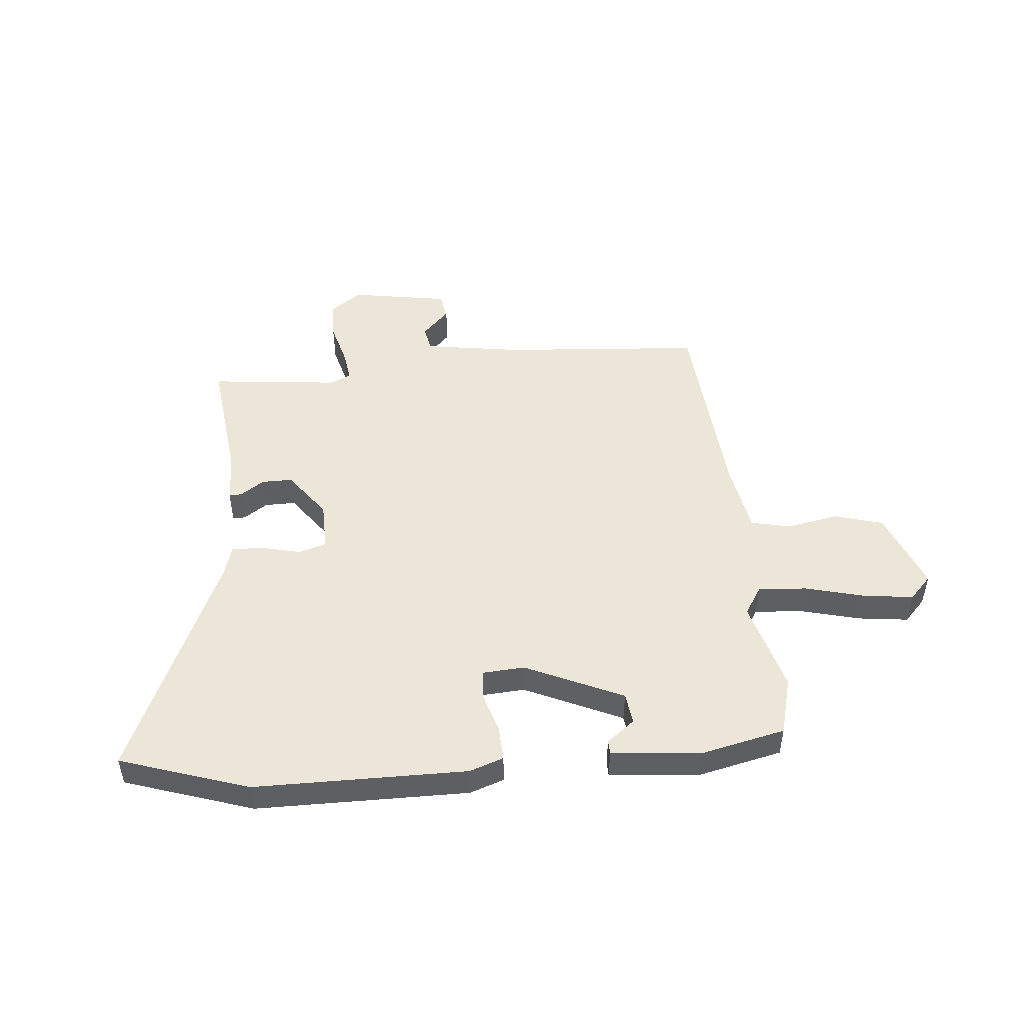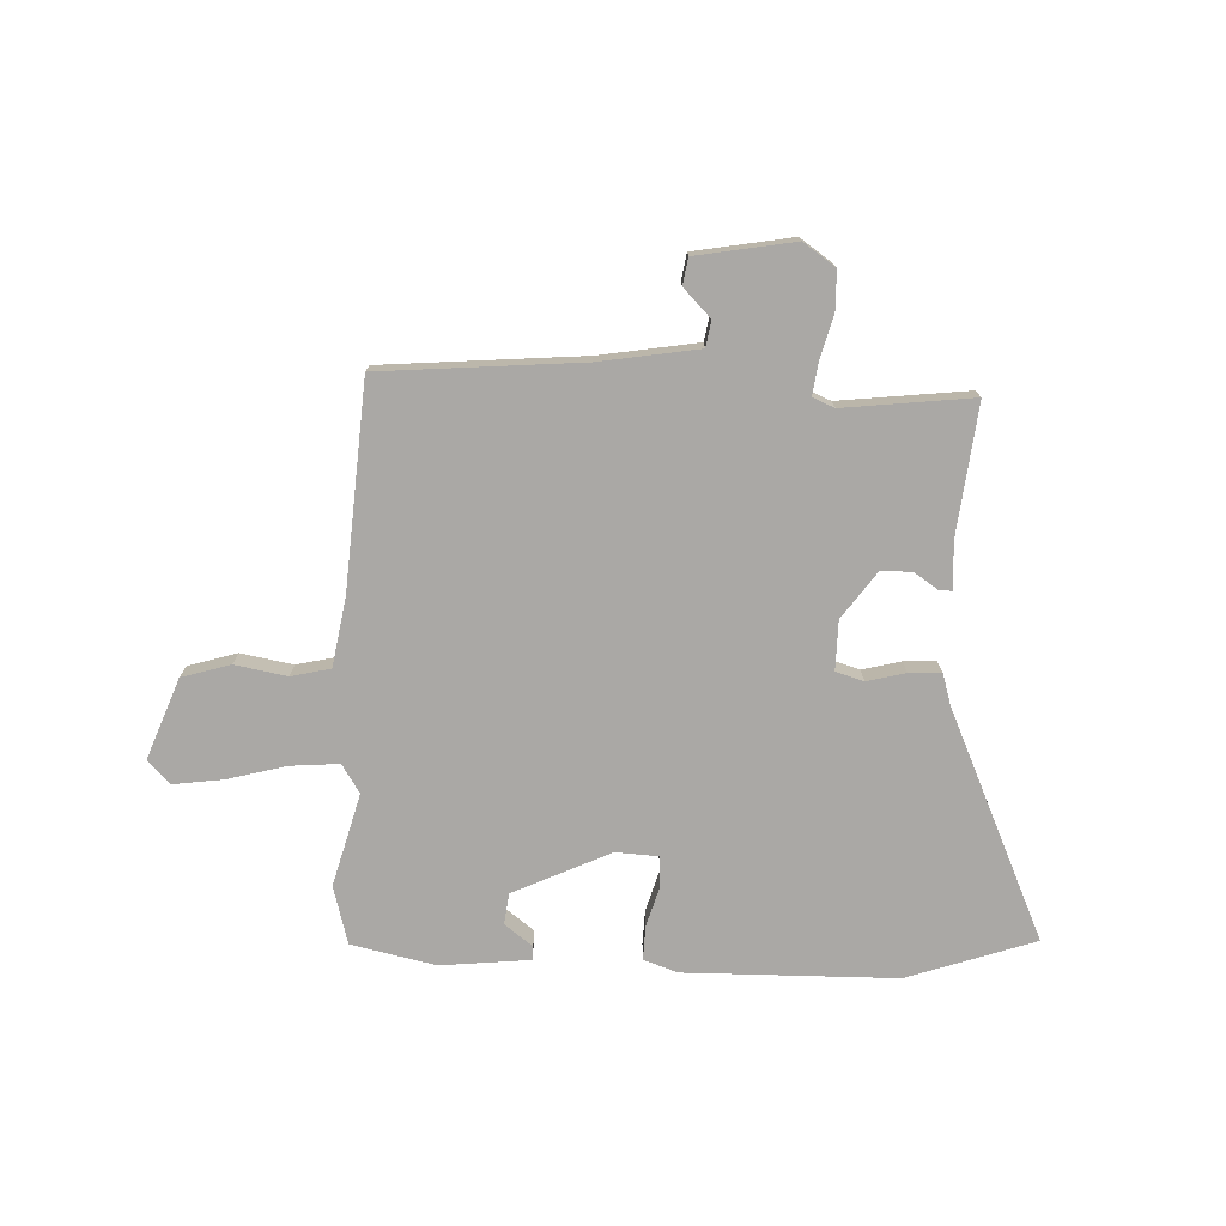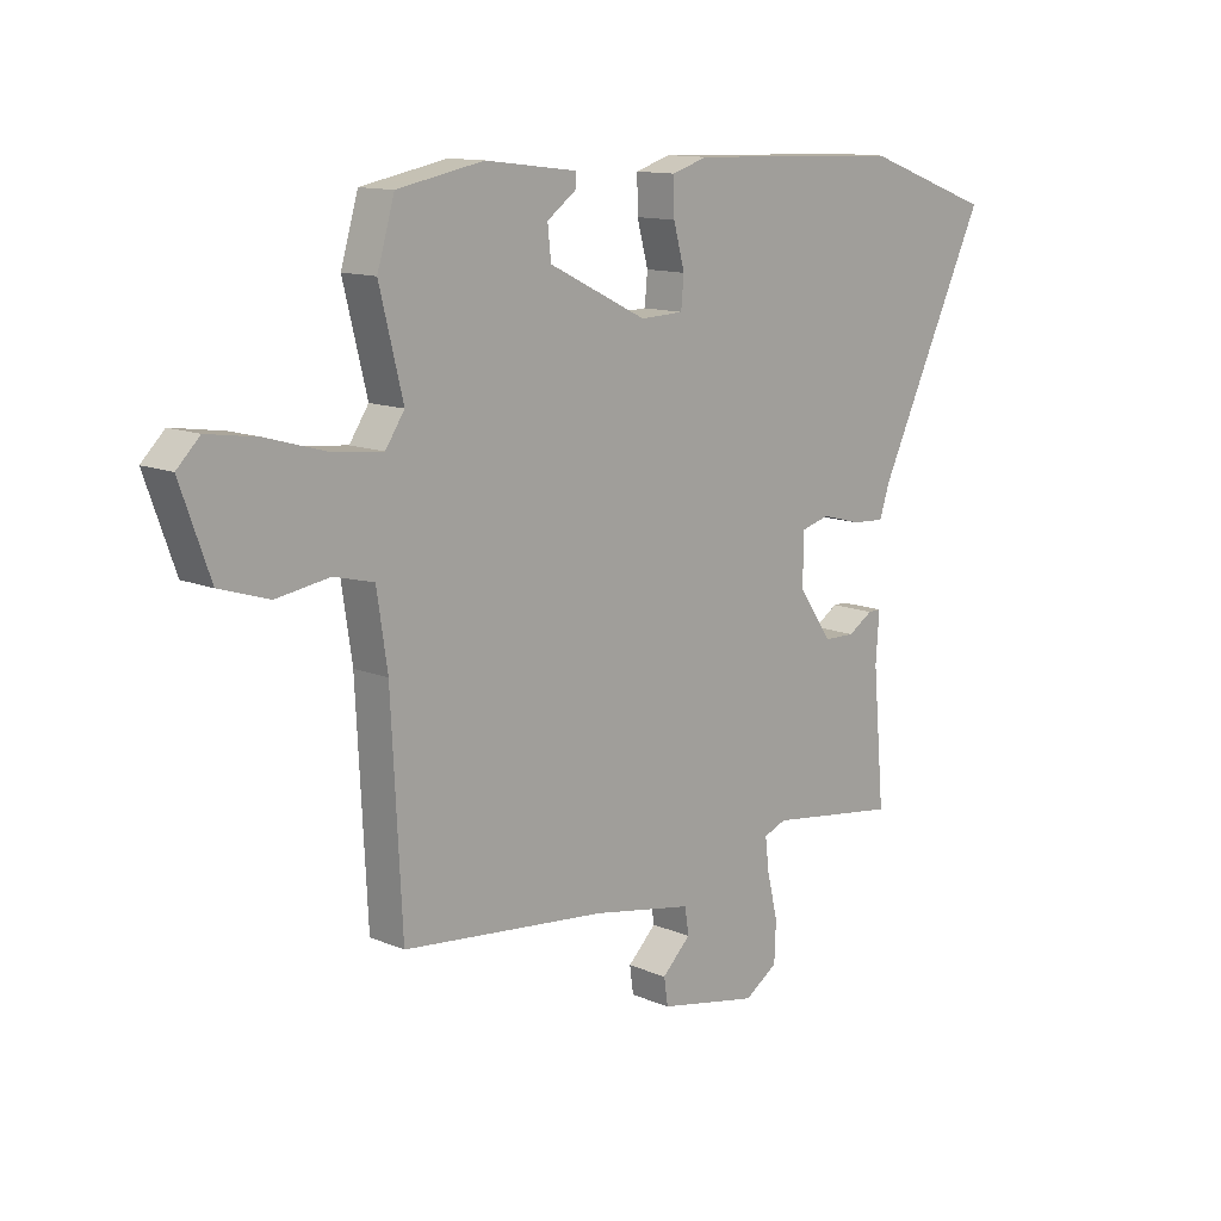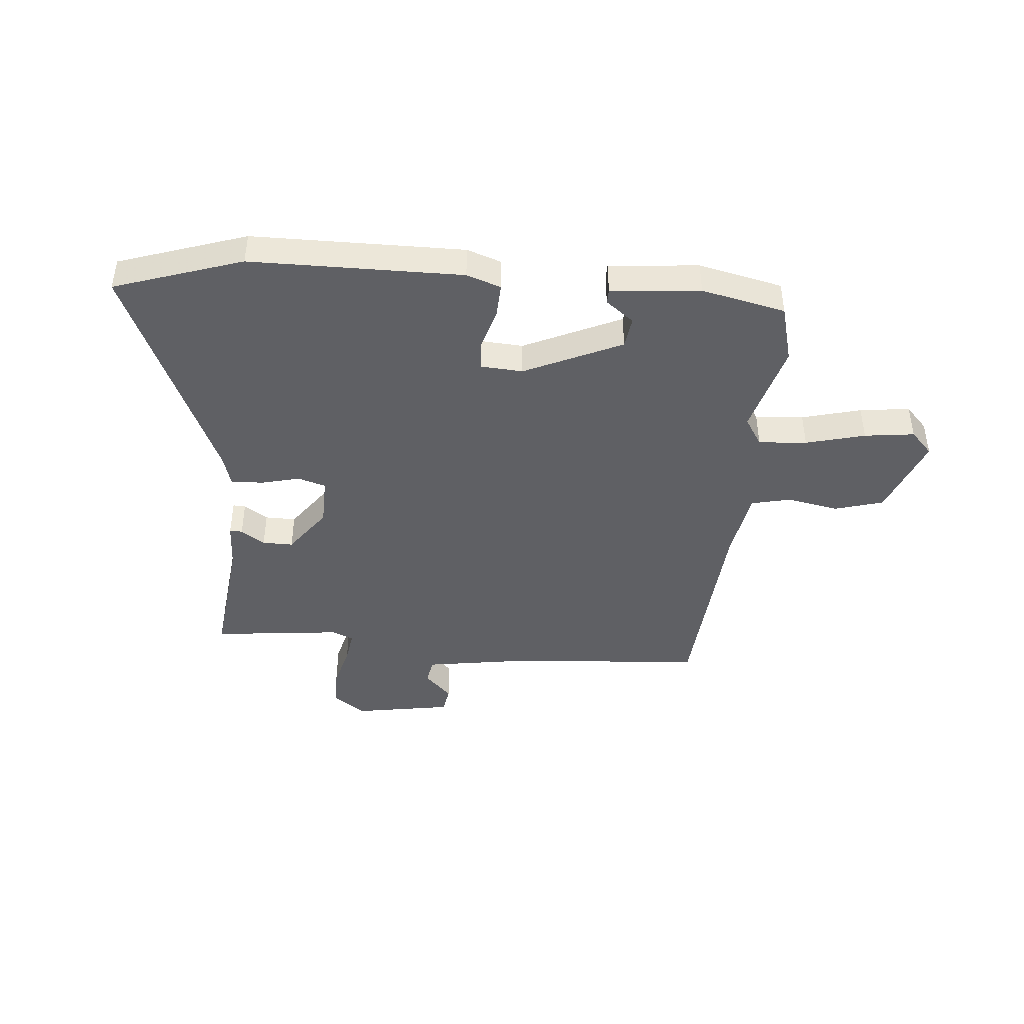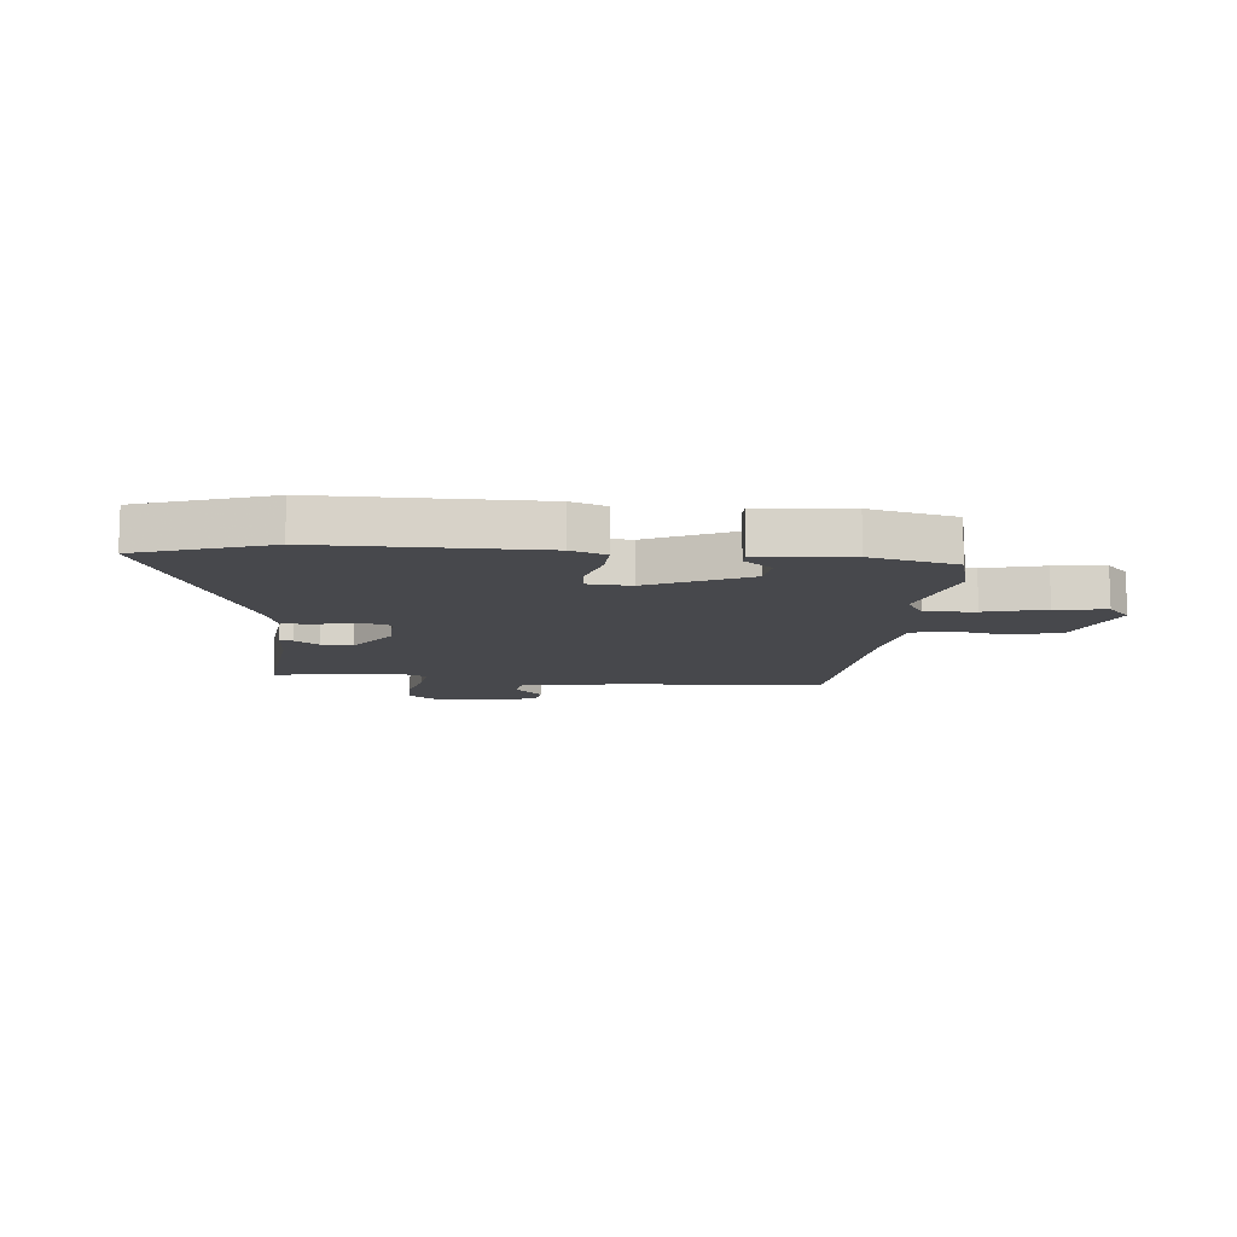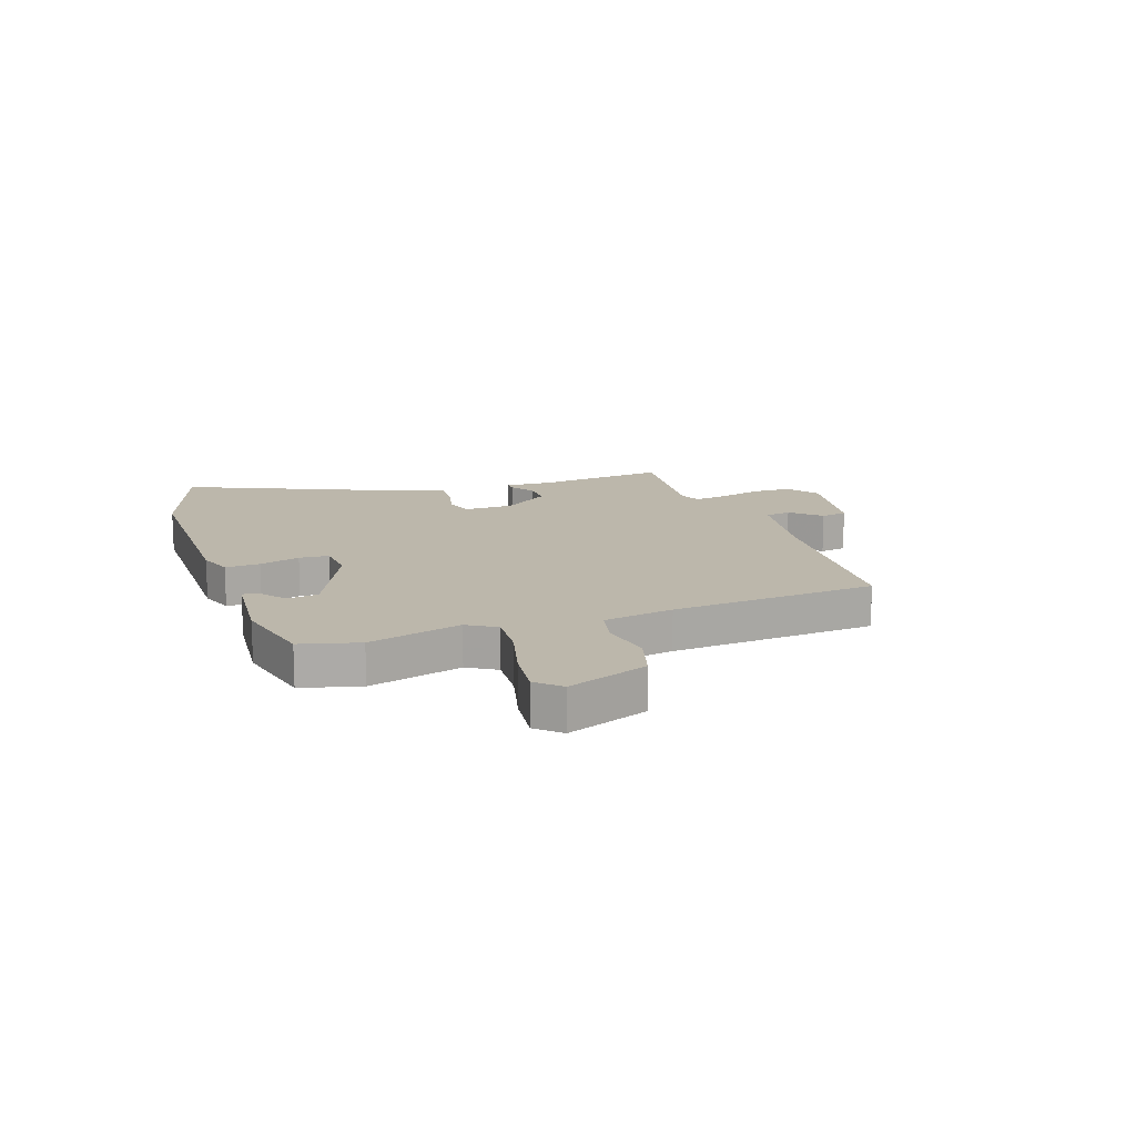
<metadata>
{"format":"obj","ext":"obj","renderer":"f3d","projection":"perspective","resolution":1024,"background":"white","views":[{"elev":48.9,"azim":-6.9,"up":"+Y"},{"elev":-75.1,"azim":176.5,"up":"+Y"},{"elev":12.5,"azim":134.5,"up":"+Z"},{"elev":-43.5,"azim":-6.5,"up":"+Y"},{"elev":-11.6,"azim":-7.2,"up":"+Y"},{"elev":14.3,"azim":69.2,"up":"+Y"}]}
</metadata>
<code>
v -0.493 0.07 -0.502
v -0.472 0.07 -0.265
v -0.478 0.07 -0.178
v -0.455 0.07 -0.178
v -0.411 0.07 -0.206
v -0.355 0.07 -0.205
v -0.295 0.07 -0.118
v -0.296 0.07 -0.028
v -0.347 0.07 -0.014
v -0.417 0.07 -0.033
v -0.476 0.07 -0.037
v -0.494 0.07 0.019
v -0.69 0.07 0.431
v -0.459 0.07 0.515
v -0.073 0.07 0.528
v -0.01 0.07 0.508
v -0.011 0.07 0.445
v -0.031 0.07 0.371
v -0.026 0.07 0.317
v 0.051 0.07 0.314
v 0.226 0.07 0.4
v 0.232 0.07 0.457
v 0.18 0.07 0.495
v 0.18 0.07 0.52
v 0.343 0.07 0.54
v 0.497 0.07 0.51
v 0.528 0.07 0.405
v 0.486 0.07 0.235
v 0.52 0.07 0.184
v 0.608 0.07 0.193
v 0.715 0.07 0.224
v 0.806 0.07 0.238
v 0.847 0.07 0.197
v 0.794 0.07 0.049
v 0.706 0.07 0.021
v 0.611 0.07 0.036
v 0.54 0.07 0.018
v 0.521 0.07 -0.11
v 0.502 0.07 -0.483
v 0.137 0.07 -0.521
v -0.042 0.07 -0.554
v -0.049 0.07 -0.601
v 0.002 0.07 -0.651
v -0.005 0.07 -0.699
v -0.183 0.07 -0.734
v -0.242 0.07 -0.695
v -0.245 0.07 -0.624
v -0.226 0.07 -0.545
v -0.219 0.07 -0.486
v -0.259 0.07 -0.47
v -0.493 0 -0.502
v -0.472 0 -0.265
v -0.478 0 -0.178
v -0.455 0 -0.178
v -0.411 0 -0.206
v -0.355 0 -0.205
v -0.295 0 -0.118
v -0.296 0 -0.028
v -0.347 0 -0.014
v -0.417 0 -0.033
v -0.476 0 -0.037
v -0.494 0 0.019
v -0.69 0 0.431
v -0.459 0 0.515
v -0.073 0 0.528
v -0.01 0 0.508
v -0.011 0 0.445
v -0.031 0 0.371
v -0.026 0 0.317
v 0.051 0 0.314
v 0.226 0 0.4
v 0.232 0 0.457
v 0.18 0 0.495
v 0.18 0 0.52
v 0.343 0 0.54
v 0.497 0 0.51
v 0.528 0 0.405
v 0.486 0 0.235
v 0.52 0 0.184
v 0.608 0 0.193
v 0.715 0 0.224
v 0.806 0 0.238
v 0.847 0 0.197
v 0.794 0 0.049
v 0.706 0 0.021
v 0.611 0 0.036
v 0.54 0 0.018
v 0.521 0 -0.11
v 0.502 0 -0.483
v 0.137 0 -0.521
v -0.042 0 -0.554
v -0.049 0 -0.601
v 0.002 0 -0.651
v -0.005 0 -0.699
v -0.183 0 -0.734
v -0.242 0 -0.695
v -0.245 0 -0.624
v -0.226 0 -0.545
v -0.219 0 -0.486
v -0.259 0 -0.47
f 46 47 48
f 45 46 48
f 44 45 48
f 43 44 48
f 42 43 48
f 41 42 48 49
f 40 41 49 50
f 38 39 40 50
f 34 35 36
f 33 34 36
f 32 33 36
f 31 32 36
f 30 31 36
f 29 30 36 37
f 38 50 1
f 37 38 1
f 29 37 1
f 28 29 1
f 25 26 27
f 24 25 27
f 23 24 27
f 22 23 27
f 16 17 18
f 15 16 18
f 14 15 18
f 13 14 18
f 12 13 18
f 12 18 19
f 11 12 19
f 10 11 19
f 9 10 19
f 8 9 19 20
f 2 3 4 5
f 2 5 6
f 1 2 6
f 28 1 6 7
f 21 22 27 28
f 20 21 28
f 8 20 28
f 7 8 28
f 98 97 96
f 98 96 95
f 98 95 94
f 98 94 93
f 98 93 92
f 99 98 92 91
f 100 99 91 90
f 100 90 89 88
f 86 85 84
f 86 84 83
f 86 83 82
f 86 82 81
f 86 81 80
f 87 86 80 79
f 51 100 88
f 51 88 87
f 51 87 79
f 51 79 78
f 77 76 75
f 77 75 74
f 77 74 73
f 77 73 72
f 68 67 66
f 68 66 65
f 68 65 64
f 68 64 63
f 68 63 62
f 69 68 62
f 69 62 61
f 69 61 60
f 69 60 59
f 70 69 59 58
f 55 54 53 52
f 56 55 52
f 56 52 51
f 57 56 51 78
f 78 77 72 71
f 78 71 70
f 78 70 58
f 78 58 57
f 1 51 52 2
f 2 52 53 3
f 3 53 54 4
f 4 54 55 5
f 5 55 56 6
f 6 56 57 7
f 7 57 58 8
f 8 58 59 9
f 9 59 60 10
f 10 60 61 11
f 11 61 62 12
f 12 62 63 13
f 13 63 64 14
f 14 64 65 15
f 15 65 66 16
f 16 66 67 17
f 17 67 68 18
f 18 68 69 19
f 19 69 70 20
f 20 70 71 21
f 21 71 72 22
f 22 72 73 23
f 23 73 74 24
f 24 74 75 25
f 25 75 76 26
f 26 76 77 27
f 27 77 78 28
f 28 78 79 29
f 29 79 80 30
f 30 80 81 31
f 31 81 82 32
f 32 82 83 33
f 33 83 84 34
f 34 84 85 35
f 35 85 86 36
f 36 86 87 37
f 37 87 88 38
f 38 88 89 39
f 39 89 90 40
f 40 90 91 41
f 41 91 92 42
f 42 92 93 43
f 43 93 94 44
f 44 94 95 45
f 45 95 96 46
f 46 96 97 47
f 47 97 98 48
f 48 98 99 49
f 49 99 100 50
f 50 100 51 1

</code>
